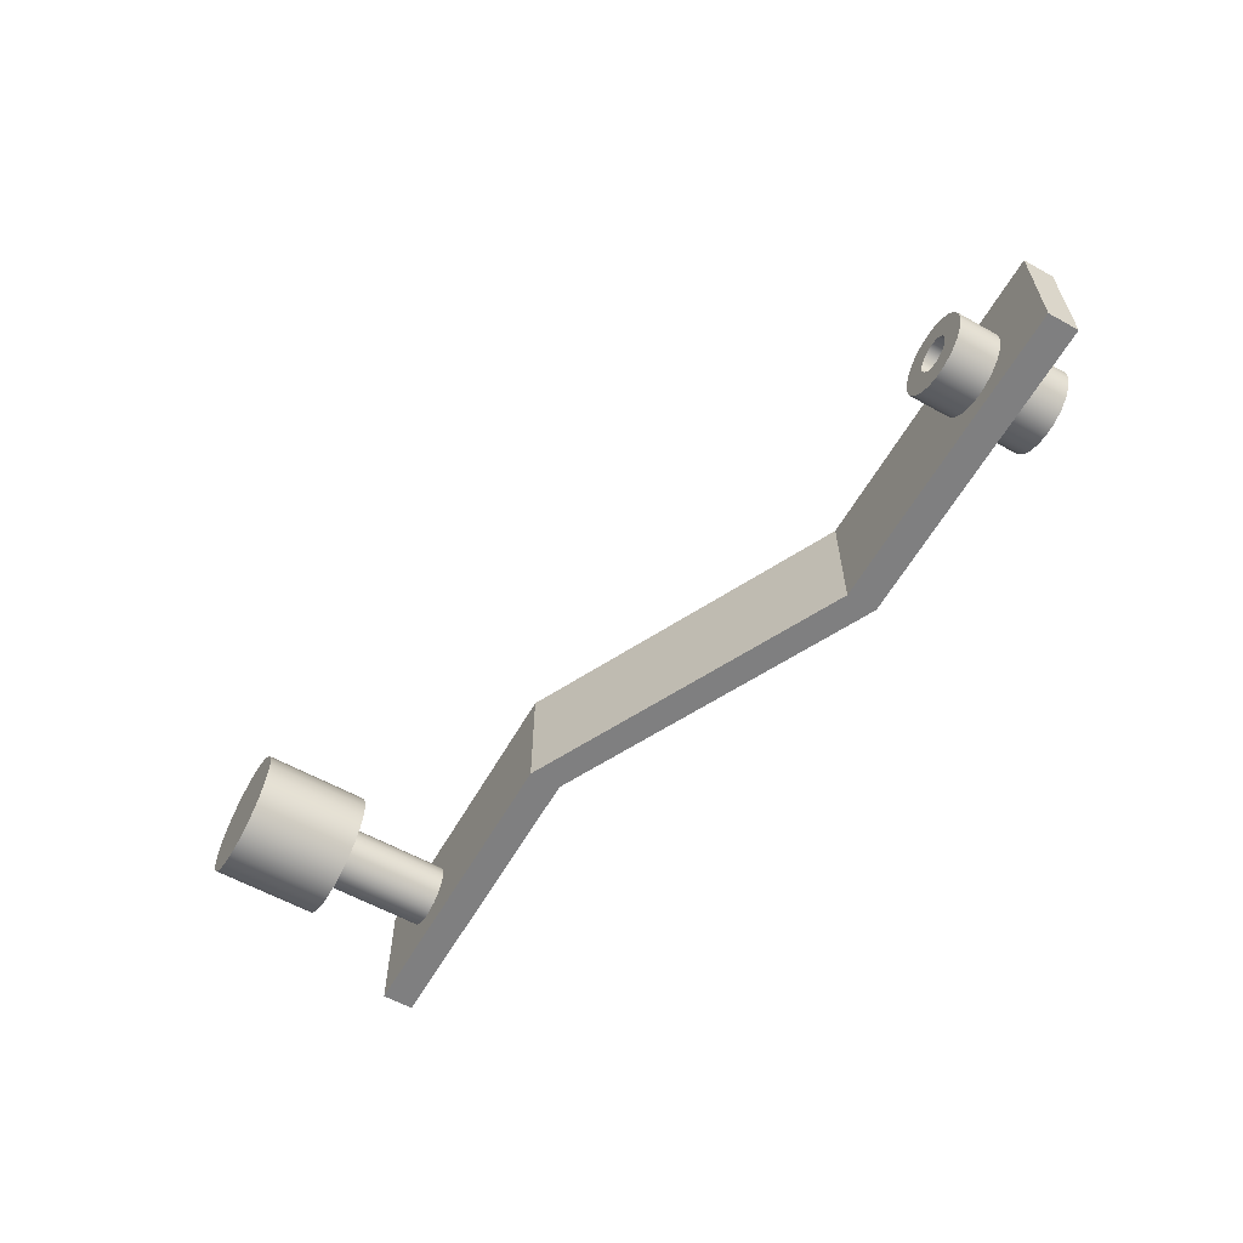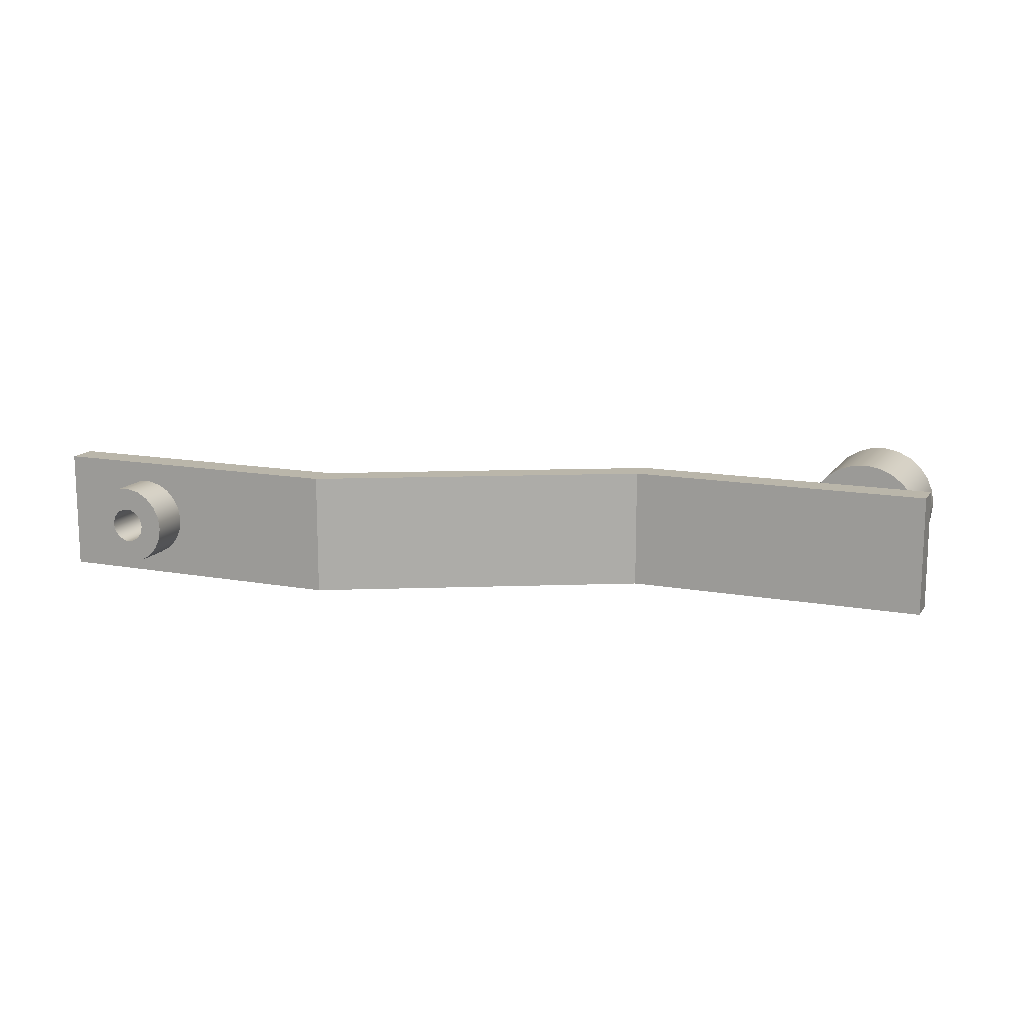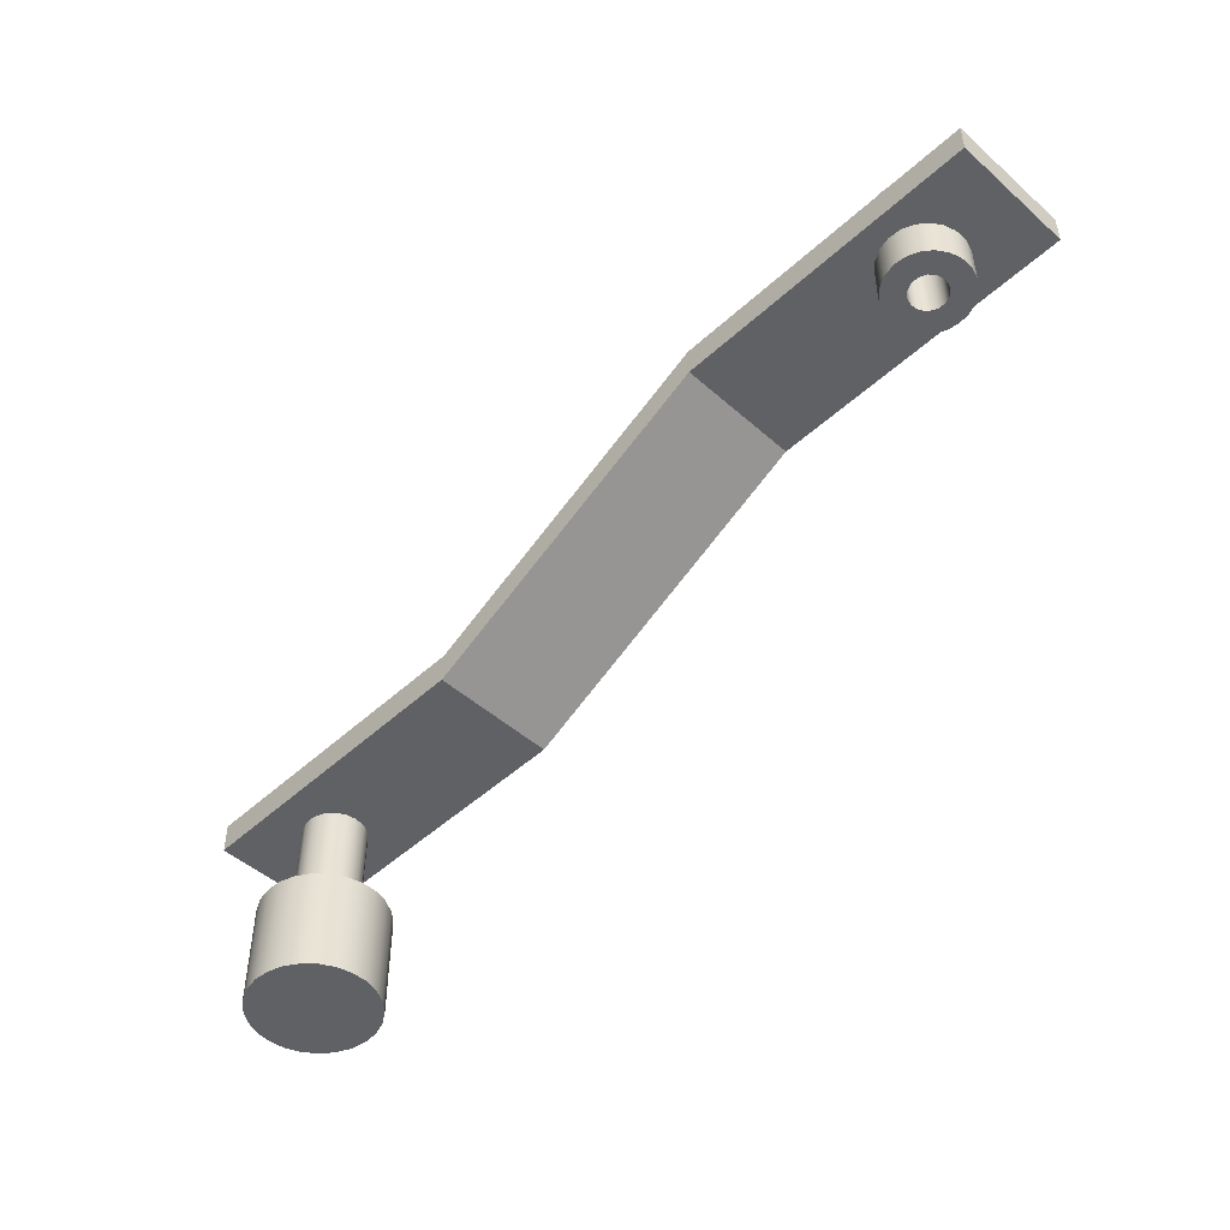
<metadata>
{"format":"obj","ext":"obj","renderer":"f3d","projection":"perspective","resolution":1024,"background":"white","views":[{"elev":-59.9,"azim":-119.6,"up":"+Y"},{"elev":13.8,"azim":22.2,"up":"+Y"},{"elev":-48.5,"azim":-134.5,"up":"+Z"}]}
</metadata>
<code>
v 8.732 0.6 -2.8
v 8.713 0.7492 -2.8
v 8.658 0.8891 -2.8
v 8.569 1.011 -2.8
v 8.454 1.107 -2.8
v 8.317 1.171 -2.8
v 8.17 1.199 -2.8
v 8.02 1.189 -2.8
v 7.877 1.143 -2.8
v 7.75 1.062 -2.8
v 7.647 0.9527 -2.8
v 7.574 0.8209 -2.8
v 7.537 0.6752 -2.8
v 7.537 0.5248 -2.8
v 7.574 0.3791 -2.8
v 7.647 0.2473 -2.8
v 7.75 0.1377 -2.8
v 7.877 0.0571 -2.8
v 8.02 0.01063 -2.8
v 8.17 0.001184 -2.8
v 8.317 0.02937 -2.8
v 8.454 0.0934 -2.8
v 8.569 0.1893 -2.8
v 8.658 0.3109 -2.8
v 8.713 0.4508 -2.8
v 8.432 0.6 -2.8
v 8.414 0.4974 -2.8
v 8.362 0.4072 -2.8
v 8.282 0.3402 -2.8
v 8.184 0.3046 -2.8
v 8.08 0.3046 -2.8
v 7.982 0.3402 -2.8
v 7.902 0.4072 -2.8
v 7.85 0.4974 -2.8
v 7.832 0.6 -2.8
v 7.85 0.7026 -2.8
v 7.902 0.7928 -2.8
v 7.982 0.8598 -2.8
v 8.08 0.8954 -2.8
v 8.184 0.8954 -2.8
v 8.282 0.8598 -2.8
v 8.362 0.7928 -2.8
v 8.414 0.7026 -2.8
v 8.732 0.6 -3.8
v 8.713 0.7492 -3.8
v 8.658 0.8891 -3.8
v 8.569 1.011 -3.8
v 8.454 1.107 -3.8
v 8.317 1.171 -3.8
v 8.17 1.199 -3.8
v 8.02 1.189 -3.8
v 7.877 1.143 -3.8
v 7.75 1.062 -3.8
v 7.647 0.9527 -3.8
v 7.574 0.8209 -3.8
v 7.537 0.6752 -3.8
v 7.537 0.5248 -3.8
v 7.574 0.3791 -3.8
v 7.647 0.2473 -3.8
v 7.75 0.1377 -3.8
v 7.877 0.0571 -3.8
v 8.02 0.01063 -3.8
v 8.17 0.001184 -3.8
v 8.317 0.02937 -3.8
v 8.454 0.0934 -3.8
v 8.569 0.1893 -3.8
v 8.658 0.3109 -3.8
v 8.713 0.4508 -3.8
v 8.732 0.6 -2.8
v 8.713 0.4508 -2.8
v 8.658 0.3109 -2.8
v 8.569 0.1893 -2.8
v 8.454 0.0934 -2.8
v 8.317 0.02937 -2.8
v 8.17 0.001184 -2.8
v 8.02 0.01063 -2.8
v 7.877 0.0571 -2.8
v 7.75 0.1377 -2.8
v 7.647 0.2473 -2.8
v 7.574 0.3791 -2.8
v 7.537 0.5248 -2.8
v 7.537 0.6752 -2.8
v 7.574 0.8209 -2.8
v 7.647 0.9527 -2.8
v 7.75 1.062 -2.8
v 7.877 1.143 -2.8
v 8.02 1.189 -2.8
v 8.17 1.199 -2.8
v 8.317 1.171 -2.8
v 8.454 1.107 -2.8
v 8.569 1.011 -2.8
v 8.658 0.8891 -2.8
v 8.713 0.7492 -2.8
v 8.732 0.6 -2.8
v 8.732 0.6 -3.8
v 8.732 0.6 -3.8
v 8.713 0.4508 -3.8
v 8.658 0.3109 -3.8
v 8.569 0.1893 -3.8
v 8.454 0.0934 -3.8
v 8.317 0.02937 -3.8
v 8.17 0.001184 -3.8
v 8.02 0.01063 -3.8
v 7.877 0.0571 -3.8
v 7.75 0.1377 -3.8
v 7.647 0.2473 -3.8
v 7.574 0.3791 -3.8
v 7.537 0.5248 -3.8
v 7.537 0.6752 -3.8
v 7.574 0.8209 -3.8
v 7.647 0.9527 -3.8
v 7.75 1.062 -3.8
v 7.877 1.143 -3.8
v 8.02 1.189 -3.8
v 8.17 1.199 -3.8
v 8.317 1.171 -3.8
v 8.454 1.107 -3.8
v 8.569 1.011 -3.8
v 8.658 0.8891 -3.8
v 8.713 0.7492 -3.8
v 8.432 0.6 -2.8
v 8.414 0.7026 -2.8
v 8.362 0.7928 -2.8
v 8.282 0.8598 -2.8
v 8.184 0.8954 -2.8
v 8.08 0.8954 -2.8
v 7.982 0.8598 -2.8
v 7.902 0.7928 -2.8
v 7.85 0.7026 -2.8
v 7.832 0.6 -2.8
v 7.85 0.4974 -2.8
v 7.902 0.4072 -2.8
v 7.982 0.3402 -2.8
v 8.08 0.3046 -2.8
v 8.184 0.3046 -2.8
v 8.282 0.3402 -2.8
v 8.362 0.4072 -2.8
v 8.414 0.4974 -2.8
v 8.432 0.6 -1.8
v 8.414 0.4974 -1.8
v 8.362 0.4072 -1.8
v 8.282 0.3402 -1.8
v 8.184 0.3046 -1.8
v 8.08 0.3046 -1.8
v 7.982 0.3402 -1.8
v 7.902 0.4072 -1.8
v 7.85 0.4974 -1.8
v 7.832 0.6 -1.8
v 7.85 0.7026 -1.8
v 7.902 0.7928 -1.8
v 7.982 0.8598 -1.8
v 8.08 0.8954 -1.8
v 8.184 0.8954 -1.8
v 8.282 0.8598 -1.8
v 8.362 0.7928 -1.8
v 8.414 0.7026 -1.8
v 8.432 0.6 -1.8
v 8.432 0.6 -2.8
v 1.329 0.6 -0.7
v 1.312 0.7179 -0.7
v 1.26 0.8253 -0.7
v 1.179 0.9127 -0.7
v 1.075 0.9723 -0.7
v 0.9592 0.9989 -0.7
v 0.8403 0.99 -0.7
v 0.7293 0.9464 -0.7
v 0.6361 0.8721 -0.7
v 0.5689 0.7736 -0.7
v 0.5338 0.6596 -0.7
v 0.5338 0.5404 -0.7
v 0.5689 0.4264 -0.7
v 0.6361 0.3279 -0.7
v 0.7293 0.2536 -0.7
v 0.8403 0.21 -0.7
v 0.9592 0.2011 -0.7
v 1.075 0.2277 -0.7
v 1.179 0.2873 -0.7
v 1.26 0.3747 -0.7
v 1.312 0.4821 -0.7
v 1.329 0.6 -0.3
v 1.312 0.4821 -0.3
v 1.26 0.3747 -0.3
v 1.179 0.2873 -0.3
v 1.075 0.2277 -0.3
v 0.9592 0.2011 -0.3
v 0.8403 0.21 -0.3
v 0.7293 0.2536 -0.3
v 0.6361 0.3279 -0.3
v 0.5689 0.4264 -0.3
v 0.5338 0.5404 -0.3
v 0.5338 0.6596 -0.3
v 0.5689 0.7736 -0.3
v 0.6361 0.8721 -0.3
v 0.7293 0.9464 -0.3
v 0.8403 0.99 -0.3
v 0.9592 0.9989 -0.3
v 1.075 0.9723 -0.3
v 1.179 0.9127 -0.3
v 1.26 0.8253 -0.3
v 1.312 0.7179 -0.3
v 1.329 0.6 -0.3
v 1.329 0.6 -0.7
v 1.329 0.6 0.4
v 1.312 0.4821 0.4
v 1.26 0.3747 0.4
v 1.179 0.2873 0.4
v 1.075 0.2277 0.4
v 0.9592 0.2011 0.4
v 0.8403 0.21 0.4
v 0.7293 0.2536 0.4
v 0.6361 0.3279 0.4
v 0.5689 0.4264 0.4
v 0.5338 0.5404 0.4
v 0.5338 0.6596 0.4
v 0.5689 0.7736 0.4
v 0.6361 0.8721 0.4
v 0.7293 0.9464 0.4
v 0.8403 0.99 0.4
v 0.9592 0.9989 0.4
v 1.075 0.9723 0.4
v 1.179 0.9127 0.4
v 1.26 0.8253 0.4
v 1.312 0.7179 0.4
v 1.329 0.6 0
v 1.312 0.7179 0
v 1.26 0.8253 0
v 1.179 0.9127 0
v 1.075 0.9723 0
v 0.9592 0.9989 0
v 0.8403 0.99 0
v 0.7293 0.9464 0
v 0.6361 0.8721 0
v 0.5689 0.7736 0
v 0.5338 0.6596 0
v 0.5338 0.5404 0
v 0.5689 0.4264 0
v 0.6361 0.3279 0
v 0.7293 0.2536 0
v 0.8403 0.21 0
v 0.9592 0.2011 0
v 1.075 0.2277 0
v 1.179 0.2873 0
v 1.26 0.3747 0
v 1.312 0.4821 0
v 1.329 0.6 0.4
v 1.329 0.6 0
v 1.104 0.6 0.4
v 1.087 0.5241 0.4
v 1.038 0.4632 0.4
v 0.9683 0.4294 0.4
v 0.8904 0.4294 0.4
v 0.8202 0.4632 0.4
v 0.7717 0.5241 0.4
v 0.7543 0.6 0.4
v 0.7717 0.6759 0.4
v 0.8202 0.7368 0.4
v 0.8904 0.7706 0.4
v 0.9683 0.7706 0.4
v 1.038 0.7368 0.4
v 1.087 0.6759 0.4
v 1.329 0.6 0.4
v 1.312 0.7179 0.4
v 1.26 0.8253 0.4
v 1.179 0.9127 0.4
v 1.075 0.9723 0.4
v 0.9592 0.9989 0.4
v 0.8403 0.99 0.4
v 0.7293 0.9464 0.4
v 0.6361 0.8721 0.4
v 0.5689 0.7736 0.4
v 0.5338 0.6596 0.4
v 0.5338 0.5404 0.4
v 0.5689 0.4264 0.4
v 0.6361 0.3279 0.4
v 0.7293 0.2536 0.4
v 0.8403 0.21 0.4
v 0.9592 0.2011 0.4
v 1.075 0.2277 0.4
v 1.179 0.2873 0.4
v 1.26 0.3747 0.4
v 1.312 0.4821 0.4
v 1.104 0.6 -0.7
v 1.087 0.6759 -0.7
v 1.038 0.7368 -0.7
v 0.9683 0.7706 -0.7
v 0.8904 0.7706 -0.7
v 0.8202 0.7368 -0.7
v 0.7717 0.6759 -0.7
v 0.7543 0.6 -0.7
v 0.7717 0.5241 -0.7
v 0.8202 0.4632 -0.7
v 0.8904 0.4294 -0.7
v 0.9683 0.4294 -0.7
v 1.038 0.4632 -0.7
v 1.087 0.5241 -0.7
v 1.329 0.6 -0.7
v 1.312 0.4821 -0.7
v 1.26 0.3747 -0.7
v 1.179 0.2873 -0.7
v 1.075 0.2277 -0.7
v 0.9592 0.2011 -0.7
v 0.8403 0.21 -0.7
v 0.7293 0.2536 -0.7
v 0.6361 0.3279 -0.7
v 0.5689 0.4264 -0.7
v 0.5338 0.5404 -0.7
v 0.5338 0.6596 -0.7
v 0.5689 0.7736 -0.7
v 0.6361 0.8721 -0.7
v 0.7293 0.9464 -0.7
v 0.8403 0.99 -0.7
v 0.9592 0.9989 -0.7
v 1.075 0.9723 -0.7
v 1.179 0.9127 -0.7
v 1.26 0.8253 -0.7
v 1.312 0.7179 -0.7
v 1.104 0.6 0.4
v 1.087 0.6759 0.4
v 1.038 0.7368 0.4
v 0.9683 0.7706 0.4
v 0.8904 0.7706 0.4
v 0.8202 0.7368 0.4
v 0.7717 0.6759 0.4
v 0.7543 0.6 0.4
v 0.7717 0.5241 0.4
v 0.8202 0.4632 0.4
v 0.8904 0.4294 0.4
v 0.9683 0.4294 0.4
v 1.038 0.4632 0.4
v 1.087 0.5241 0.4
v 1.104 0.6 -0.7
v 1.087 0.5241 -0.7
v 1.038 0.4632 -0.7
v 0.9683 0.4294 -0.7
v 0.8904 0.4294 -0.7
v 0.8202 0.4632 -0.7
v 0.7717 0.5241 -0.7
v 0.7543 0.6 -0.7
v 0.7717 0.6759 -0.7
v 0.8202 0.7368 -0.7
v 0.8904 0.7706 -0.7
v 0.9683 0.7706 -0.7
v 1.038 0.7368 -0.7
v 1.087 0.6759 -0.7
v 1.104 0.6 0.4
v 1.104 0.6 -0.7
v 6 0 -1.5
v 9 0 -1.5
v 9 1.2 -1.5
v 6 1.2 -1.5
v 3 0 0
v 6 0 -1.5
v 6 1.2 -1.5
v 3 1.2 0
v 1.329 0.6 0
v 1.312 0.4821 0
v 1.26 0.3747 0
v 1.179 0.2873 0
v 1.075 0.2277 0
v 0.9592 0.2011 0
v 0.8403 0.21 0
v 0.7293 0.2536 0
v 0.6361 0.3279 0
v 0.5689 0.4264 0
v 0.5338 0.5404 0
v 0.5338 0.6596 0
v 0.5689 0.7736 0
v 0.6361 0.8721 0
v 0.7293 0.9464 0
v 0.8403 0.99 0
v 0.9592 0.9989 0
v 1.075 0.9723 0
v 1.179 0.9127 0
v 1.26 0.8253 0
v 1.312 0.7179 0
v 0 0 0
v 3 0 0
v 3 1.2 0
v 0 1.2 0
v 0 0 -0.3
v 0 0 0
v 0 1.2 0
v 0 1.2 -0.3
v 1.329 0.6 -0.3
v 1.312 0.7179 -0.3
v 1.26 0.8253 -0.3
v 1.179 0.9127 -0.3
v 1.075 0.9723 -0.3
v 0.9592 0.9989 -0.3
v 0.8403 0.99 -0.3
v 0.7293 0.9464 -0.3
v 0.6361 0.8721 -0.3
v 0.5689 0.7736 -0.3
v 0.5338 0.6596 -0.3
v 0.5338 0.5404 -0.3
v 0.5689 0.4264 -0.3
v 0.6361 0.3279 -0.3
v 0.7293 0.2536 -0.3
v 0.8403 0.21 -0.3
v 0.9592 0.2011 -0.3
v 1.075 0.2277 -0.3
v 1.179 0.2873 -0.3
v 1.26 0.3747 -0.3
v 1.312 0.4821 -0.3
v 3 0 -0.3
v 0 0 -0.3
v 0 1.2 -0.3
v 3 1.2 -0.3
v 6 0 -1.8
v 3 0 -0.3
v 3 1.2 -0.3
v 6 1.2 -1.8
v 8.432 0.6 -1.8
v 8.414 0.7026 -1.8
v 8.362 0.7928 -1.8
v 8.282 0.8598 -1.8
v 8.184 0.8954 -1.8
v 8.08 0.8954 -1.8
v 7.982 0.8598 -1.8
v 7.902 0.7928 -1.8
v 7.85 0.7026 -1.8
v 7.832 0.6 -1.8
v 7.85 0.4974 -1.8
v 7.902 0.4072 -1.8
v 7.982 0.3402 -1.8
v 8.08 0.3046 -1.8
v 8.184 0.3046 -1.8
v 8.282 0.3402 -1.8
v 8.362 0.4072 -1.8
v 8.414 0.4974 -1.8
v 9 0 -1.8
v 6 0 -1.8
v 6 1.2 -1.8
v 9 1.2 -1.8
v 9 0 -1.5
v 9 0 -1.8
v 9 1.2 -1.8
v 9 1.2 -1.5
v 9 1.2 -1.5
v 9 1.2 -1.8
v 6 1.2 -1.8
v 3 1.2 -0.3
v 0 1.2 -0.3
v 0 1.2 0
v 3 1.2 0
v 6 1.2 -1.5
v 9 0 -1.8
v 9 0 -1.5
v 6 0 -1.5
v 3 0 0
v 0 0 0
v 0 0 -0.3
v 3 0 -0.3
v 6 0 -1.8
g 2f1b69a6-e317-11ea-84d2-54bf646e7e1f
f 25 1 26
f 26 1 2
f 26 2 43
f 43 2 3
f 43 3 42
f 42 3 4
f 42 4 41
f 41 4 5
f 41 5 6
f 41 6 40
f 40 6 7
f 40 7 39
f 39 7 8
f 39 8 9
f 39 9 38
f 38 9 10
f 38 10 37
f 37 10 11
f 37 11 36
f 36 11 12
f 36 12 13
f 36 13 35
f 35 13 14
f 35 14 34
f 34 14 15
f 34 15 16
f 34 16 33
f 33 16 17
f 33 17 32
f 32 17 18
f 32 18 31
f 31 18 19
f 31 19 20
f 31 20 30
f 30 20 21
f 30 21 29
f 29 21 22
f 29 22 23
f 29 23 28
f 28 23 24
f 28 24 27
f 27 24 25
f 27 25 26
g 2f1c05d2-e317-11ea-a77c-54bf646e7e1f
f 45 93 44
f 44 93 94
f 95 69 68
f 68 69 70
f 68 70 67
f 67 70 71
f 67 71 66
f 66 71 72
f 66 72 65
f 65 72 73
f 65 73 64
f 64 73 74
f 64 74 63
f 63 74 75
f 63 75 62
f 62 75 76
f 62 76 61
f 61 76 77
f 61 77 60
f 60 77 78
f 60 78 59
f 59 78 79
f 59 79 58
f 58 79 80
f 58 80 57
f 57 80 81
f 57 81 56
f 56 81 82
f 56 82 55
f 55 82 83
f 55 83 54
f 54 83 84
f 54 84 53
f 53 84 85
f 53 85 52
f 52 85 86
f 52 86 51
f 51 86 87
f 51 87 50
f 50 87 88
f 50 88 49
f 49 88 89
f 49 89 48
f 48 89 90
f 48 90 47
f 47 90 91
f 47 91 46
f 46 91 92
f 46 92 45
f 45 92 93
g 2f1c7afa-e317-11ea-b629-54bf646e7e1f
f 97 108 96
f 96 108 109
f 96 109 120
f 120 109 110
f 120 110 119
f 119 110 111
f 119 111 118
f 118 111 112
f 118 112 117
f 117 112 113
f 117 113 116
f 116 113 114
f 116 114 115
f 108 97 107
f 107 97 98
f 107 98 106
f 106 98 99
f 106 99 105
f 105 99 100
f 105 100 104
f 104 100 101
f 104 101 103
f 103 101 102
g 2ee7afc0-e317-11ea-8697-54bf646e7e1f
f 122 156 121
f 121 156 157
f 158 139 138
f 138 139 140
f 138 140 137
f 137 140 141
f 137 141 136
f 136 141 142
f 136 142 135
f 135 142 143
f 135 143 134
f 134 143 144
f 134 144 133
f 133 144 145
f 133 145 132
f 132 145 146
f 132 146 131
f 131 146 147
f 131 147 130
f 130 147 148
f 130 148 129
f 129 148 149
f 129 149 128
f 128 149 150
f 128 150 127
f 127 150 151
f 127 151 126
f 126 151 152
f 126 152 125
f 125 152 153
f 125 153 124
f 124 153 154
f 124 154 123
f 123 154 155
f 123 155 122
f 122 155 156
g 2ebe5626-e317-11ea-b758-54bf646e7e1f
f 160 200 159
f 159 200 201
f 202 180 179
f 179 180 181
f 179 181 182
f 160 161 200
f 200 161 199
f 199 161 162
f 199 162 198
f 198 162 163
f 198 163 197
f 197 163 164
f 197 164 196
f 196 164 165
f 196 165 195
f 195 165 166
f 195 166 194
f 194 166 167
f 194 167 193
f 193 167 168
f 193 168 192
f 192 168 169
f 192 169 191
f 191 169 170
f 191 170 190
f 190 170 171
f 190 171 189
f 189 171 172
f 189 172 188
f 188 172 173
f 188 173 187
f 187 173 174
f 187 174 186
f 186 174 175
f 186 175 185
f 185 175 176
f 185 176 184
f 184 176 177
f 184 177 183
f 183 177 178
f 183 178 182
f 182 178 179
g 2ebea442-e317-11ea-9e96-54bf646e7e1f
f 204 244 203
f 203 244 246
f 245 224 223
f 223 224 225
f 223 225 226
f 204 205 244
f 244 205 243
f 243 205 206
f 243 206 242
f 242 206 207
f 242 207 241
f 241 207 208
f 241 208 240
f 240 208 209
f 240 209 239
f 239 209 210
f 239 210 238
f 238 210 211
f 238 211 237
f 237 211 212
f 237 212 236
f 236 212 213
f 236 213 235
f 235 213 214
f 235 214 234
f 234 214 215
f 234 215 233
f 233 215 216
f 233 216 232
f 232 216 217
f 232 217 231
f 231 217 218
f 231 218 230
f 230 218 219
f 230 219 229
f 229 219 220
f 229 220 228
f 228 220 221
f 228 221 227
f 227 221 222
f 227 222 226
f 226 222 223
g 2ebf197e-e317-11ea-b238-54bf646e7e1f
f 248 281 247
f 247 281 261
f 247 261 262
f 281 248 280
f 280 248 249
f 280 249 279
f 279 249 278
f 278 249 250
f 278 250 277
f 277 250 251
f 277 251 276
f 276 251 275
f 275 251 252
f 275 252 274
f 274 252 253
f 274 253 273
f 273 253 272
f 272 253 254
f 272 254 271
f 271 254 255
f 271 255 270
f 270 255 269
f 269 255 256
f 269 256 268
f 268 256 257
f 268 257 267
f 267 257 266
f 266 257 258
f 266 258 265
f 265 258 259
f 265 259 264
f 264 259 263
f 263 259 260
f 263 260 262
f 262 260 247
g 2ebf8e98-e317-11ea-8868-54bf646e7e1f
f 283 316 282
f 282 316 296
f 282 296 297
f 316 283 315
f 315 283 284
f 315 284 314
f 314 284 313
f 313 284 285
f 313 285 312
f 312 285 286
f 312 286 311
f 311 286 310
f 310 286 287
f 310 287 309
f 309 287 288
f 309 288 308
f 308 288 307
f 307 288 289
f 307 289 306
f 306 289 290
f 306 290 305
f 305 290 304
f 304 290 291
f 304 291 303
f 303 291 292
f 303 292 302
f 302 292 301
f 301 292 293
f 301 293 300
f 300 293 294
f 300 294 299
f 299 294 298
f 298 294 295
f 298 295 297
f 297 295 282
g 2e9c0154-e317-11ea-9260-54bf646e7e1f
f 318 344 317
f 317 344 346
f 345 331 330
f 330 331 332
f 330 332 329
f 329 332 333
f 329 333 328
f 328 333 334
f 328 334 327
f 327 334 335
f 327 335 326
f 326 335 336
f 326 336 325
f 325 336 337
f 325 337 324
f 324 337 338
f 324 338 323
f 323 338 339
f 323 339 322
f 322 339 340
f 322 340 321
f 321 340 341
f 321 341 320
f 320 341 342
f 320 342 319
f 319 342 343
f 319 343 318
f 318 343 344
g 2e6e61fa-e317-11ea-806c-54bf646e7e1f
f 347 348 350
f 350 348 349
g 2e6e8900-e317-11ea-9f98-54bf646e7e1f
f 351 352 354
f 354 352 353
g 2e6eb012-e317-11ea-a6c4-54bf646e7e1f
f 356 377 355
f 355 377 378
f 355 378 375
f 375 378 374
f 374 378 373
f 373 378 372
f 372 378 371
f 371 378 379
f 371 379 370
f 370 379 369
f 369 379 368
f 368 379 367
f 367 379 366
f 366 379 376
f 366 376 365
f 365 376 364
f 364 376 363
f 363 376 362
f 362 376 361
f 361 376 360
f 360 376 377
f 360 377 359
f 359 377 358
f 358 377 357
f 357 377 356
g 2e6ed728-e317-11ea-9b41-54bf646e7e1f
f 380 381 383
f 383 381 382
g 2e6efe3e-e317-11ea-bdd4-54bf646e7e1f
f 385 408 384
f 384 408 405
f 384 405 404
f 404 405 403
f 403 405 402
f 402 405 401
f 401 405 400
f 400 405 406
f 400 406 399
f 399 406 398
f 398 406 397
f 397 406 396
f 396 406 395
f 395 406 394
f 394 406 407
f 394 407 393
f 393 407 392
f 392 407 391
f 391 407 390
f 390 407 389
f 389 407 408
f 389 408 388
f 388 408 387
f 387 408 386
f 386 408 385
g 2e6f4c5c-e317-11ea-96aa-54bf646e7e1f
f 409 410 412
f 412 410 411
g 2e6f7368-e317-11ea-9b5b-54bf646e7e1f
f 414 434 413
f 413 434 431
f 413 431 430
f 430 431 429
f 429 431 428
f 428 431 427
f 427 431 426
f 426 431 432
f 426 432 425
f 425 432 424
f 424 432 423
f 423 432 422
f 422 432 433
f 422 433 421
f 421 433 420
f 420 433 419
f 419 433 418
f 418 433 434
f 418 434 417
f 417 434 416
f 416 434 415
f 415 434 414
g 2e6fc186-e317-11ea-8be1-54bf646e7e1f
f 435 436 438
f 438 436 437
g 2e700fac-e317-11ea-a14f-54bf646e7e1f
f 439 440 446
f 446 440 441
f 446 441 442
f 443 444 442
f 442 444 445
f 442 445 446
g 2e705dbe-e317-11ea-9338-54bf646e7e1f
f 448 449 447
f 447 449 454
f 454 449 453
f 453 449 450
f 453 450 451
f 451 452 453

</code>
